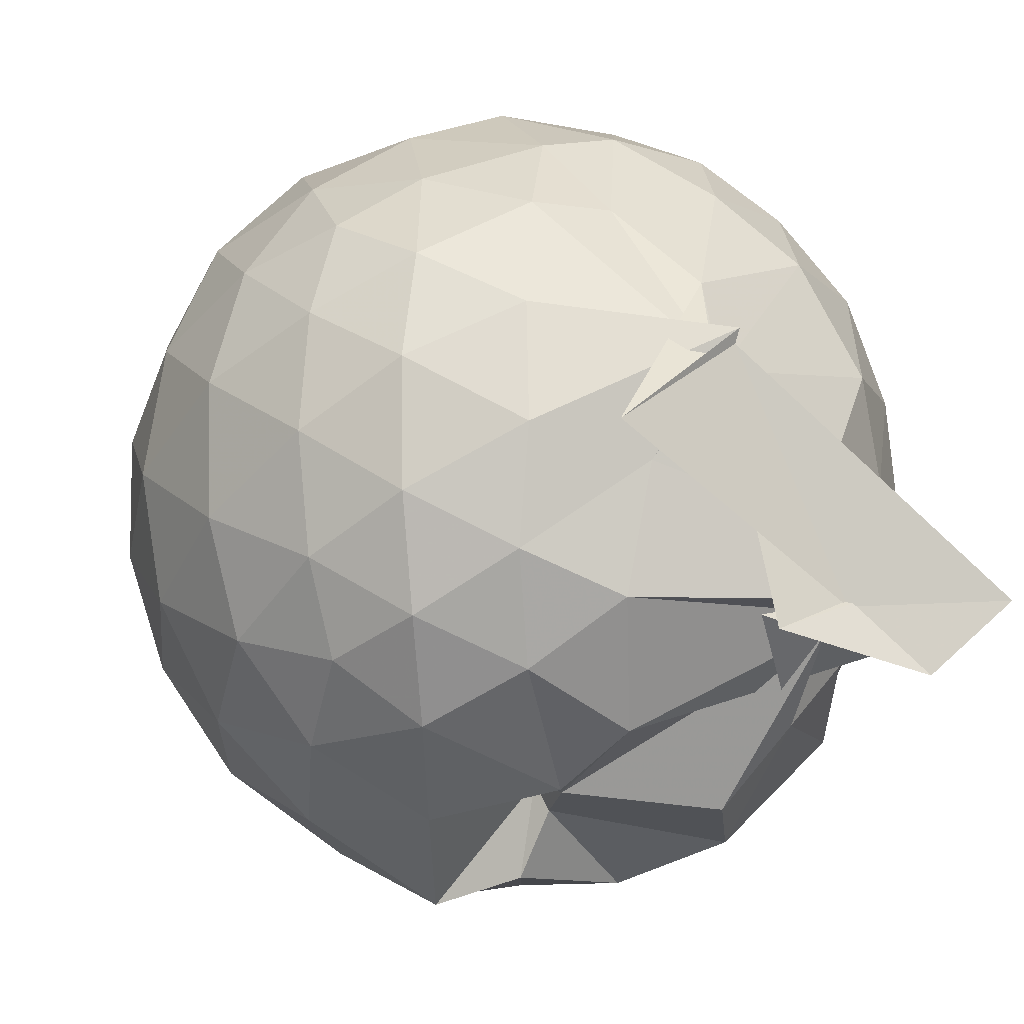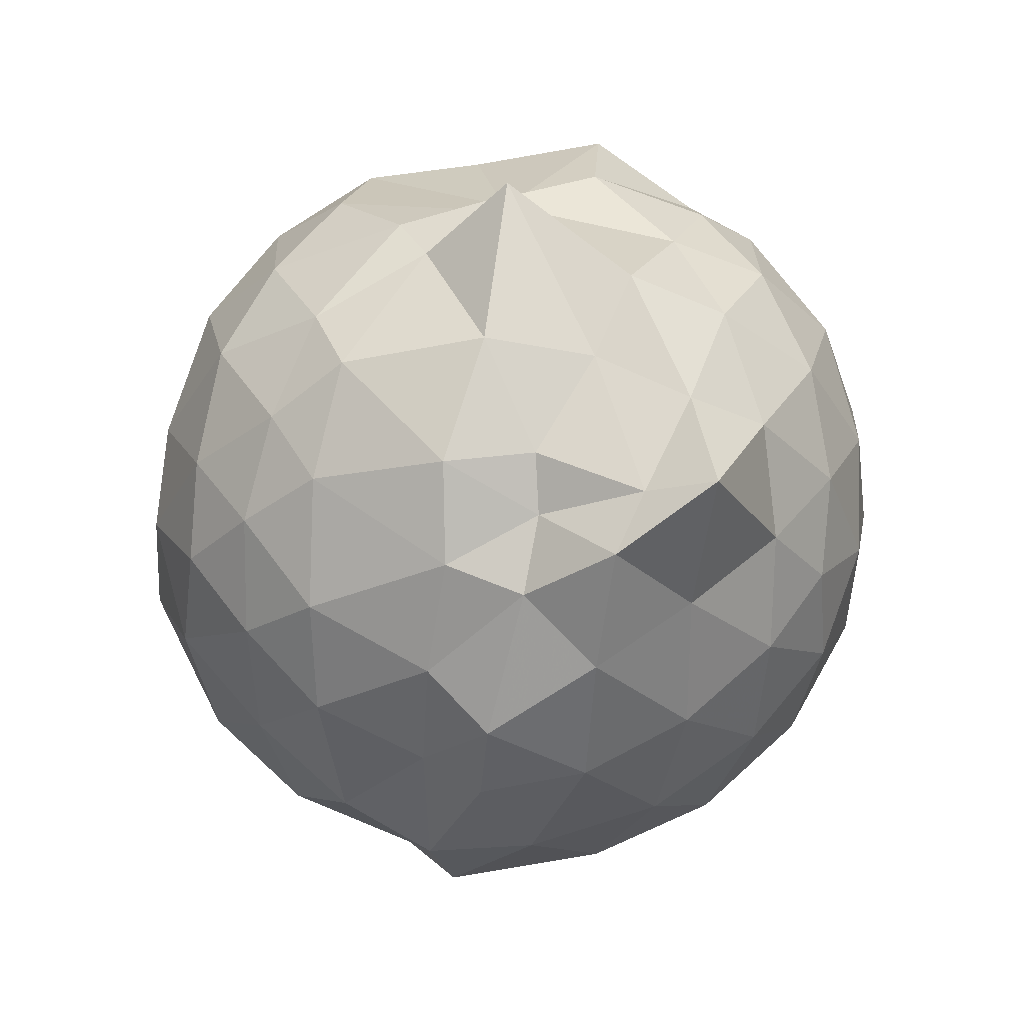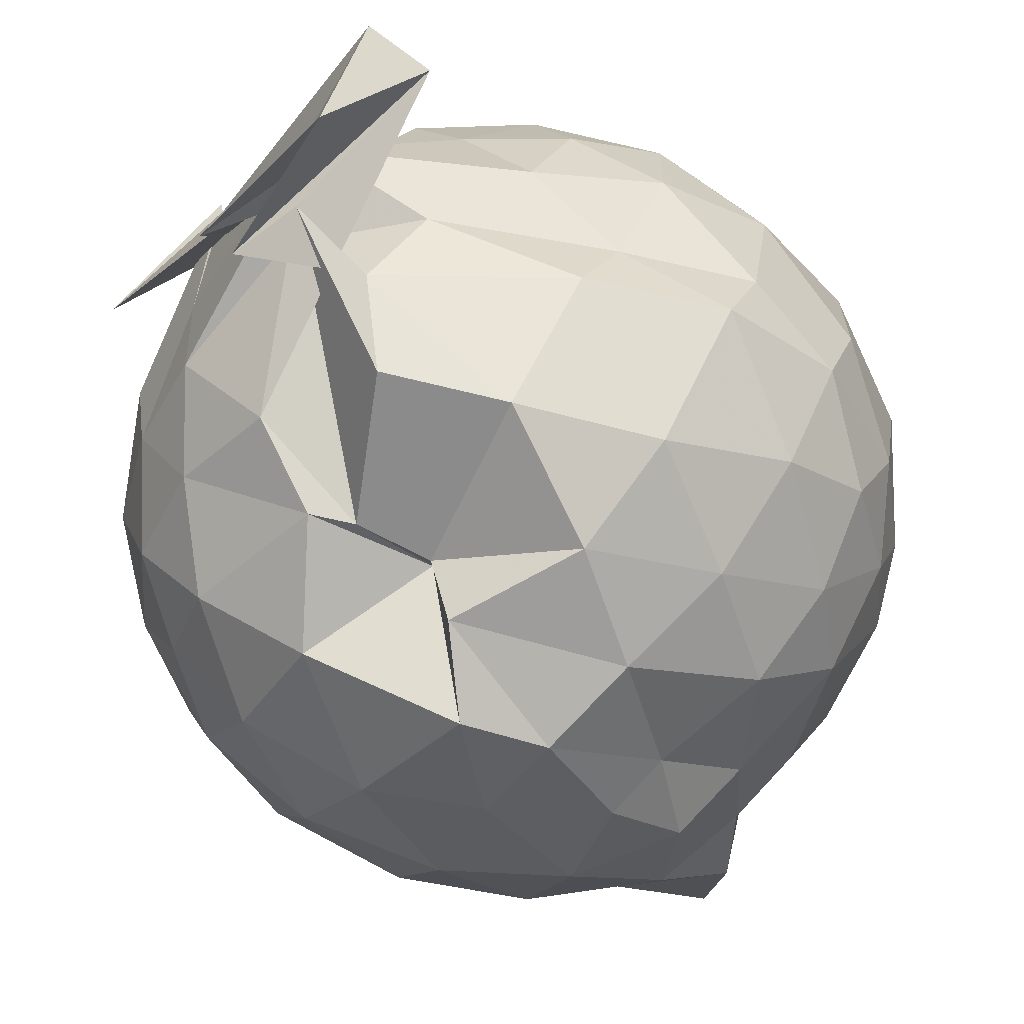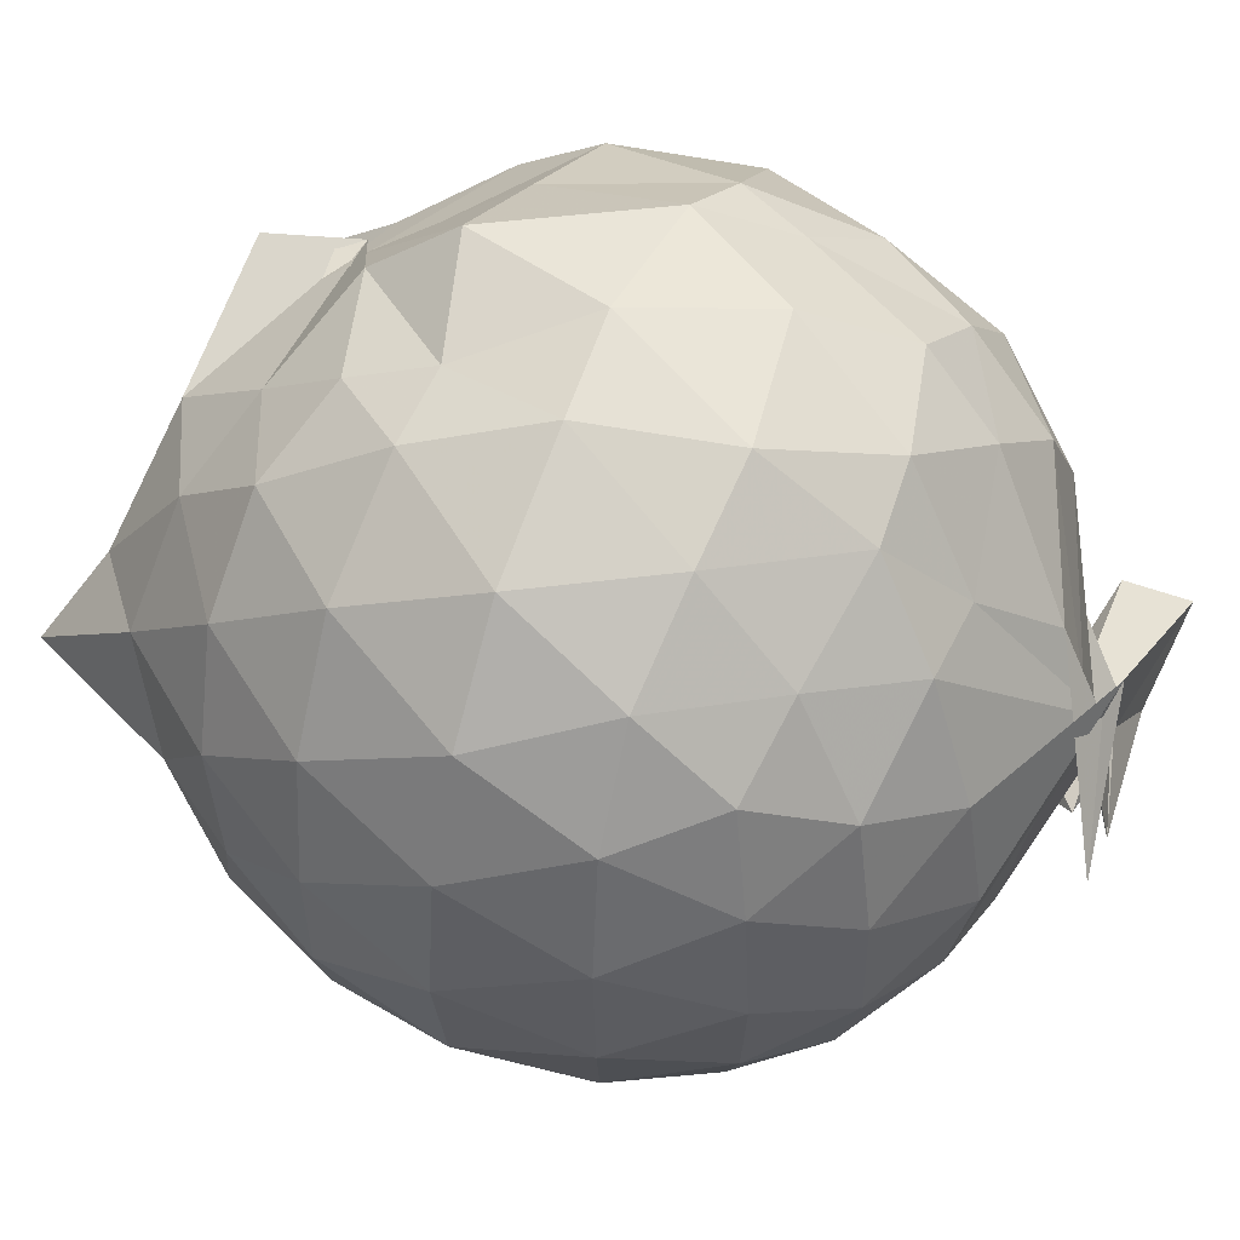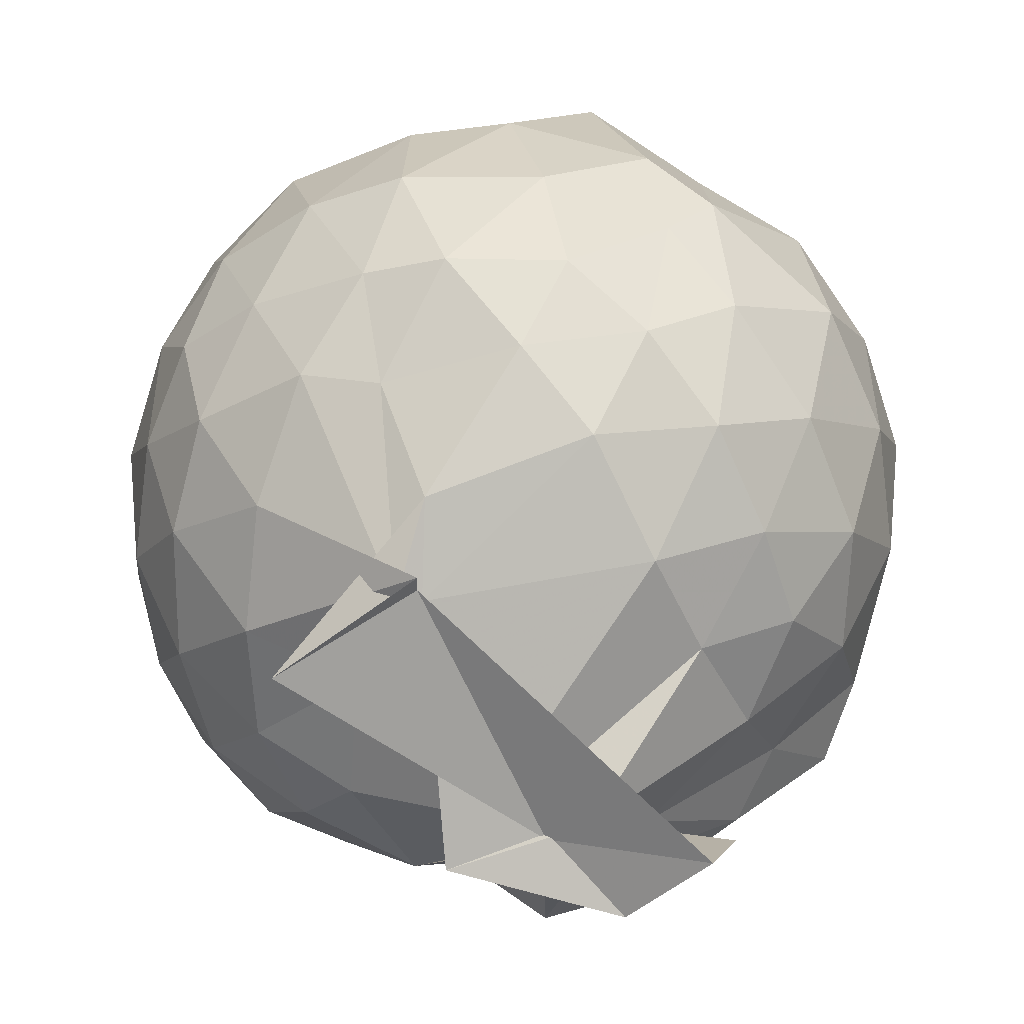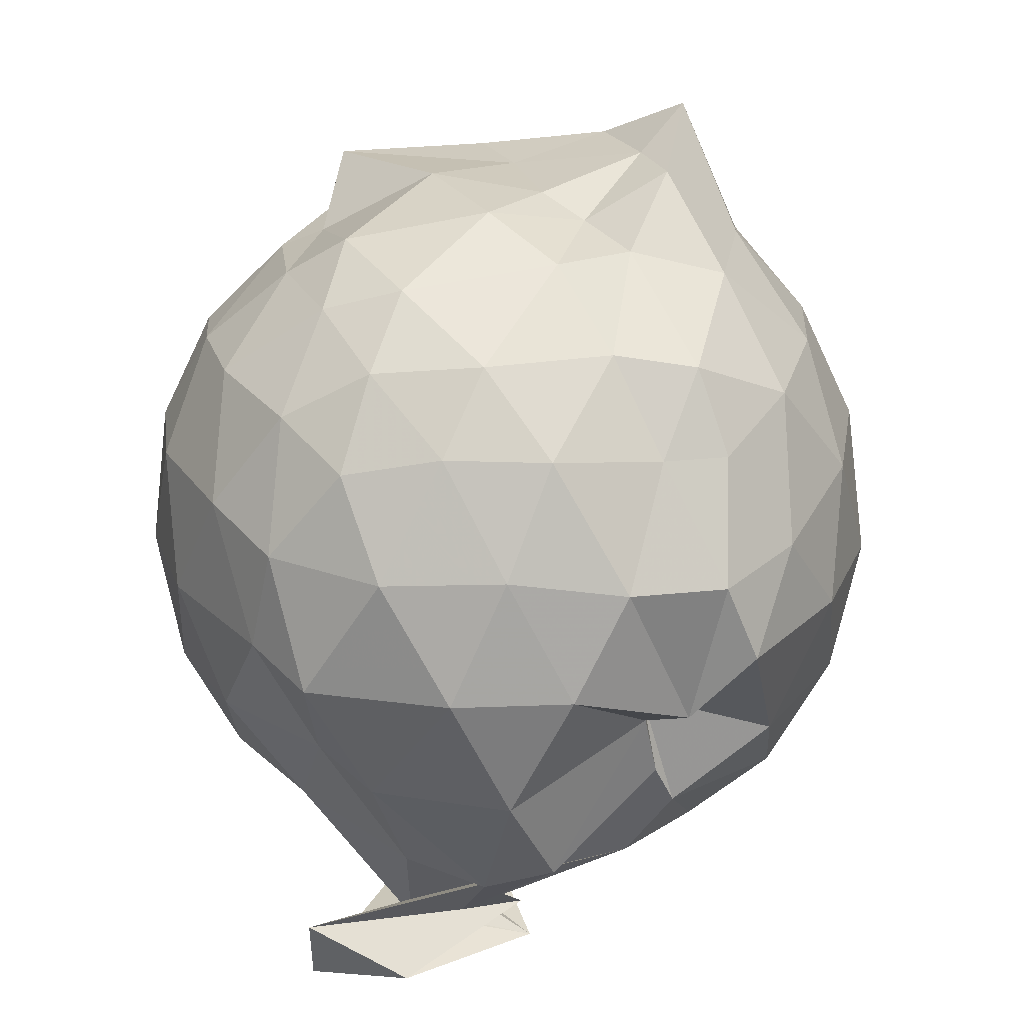
<metadata>
{"format":"obj","ext":"obj","renderer":"f3d","projection":"perspective","resolution":1024,"background":"white","views":[{"elev":-12.3,"azim":156.4,"up":"+Y"},{"elev":77.9,"azim":20.0,"up":"+Z"},{"elev":-71.4,"azim":-130.2,"up":"+Y"},{"elev":54.2,"azim":112.2,"up":"+Y"},{"elev":19.8,"azim":-163.5,"up":"+Y"},{"elev":27.5,"azim":-25.5,"up":"+Z"}]}
</metadata>
<code>
v 0.0806 -0.3292 1.624
v -0.07659 -0.1201 -0.2669
v 0.8139 -0.2859 1.213
v 0.7541 -0.06468 1.271
v 0.6215 0.1725 1.296
v 0.429 0.3702 1.274
v 0.2332 0.4977 1.183
v -0.04714 0.472 1.267
v -0.2191 0.2856 1.373
v -0.138 0.2853 1.413
v -0.6312 0.2051 1.212
v -0.7165 -0.02683 1.262
v -0.758 -0.2803 1.281
v -0.716 -0.5556 1.262
v -0.6555 -0.7734 1.193
v -0.4527 -0.9004 1.246
v -0.2258 -1.014 1.241
v 0.05256 -1.037 1.196
v 0.2106 -1.066 1.188
v 0.4329 -0.9441 1.26
v 0.6183 -0.7454 1.286
v 0.7499 -0.5055 1.263
v 0.8932 -0.1465 1.008
v 0.8015 0.1167 1.035
v 0.6283 0.366 1.036
v 0.3679 0.5368 1.012
v 0.1916 0.5697 0.9989
v -0.08663 0.6266 1.077
v -0.363 0.4728 1.057
v -0.6183 0.357 1.014
v -0.7919 0.1269 1.002
v -0.878 -0.1387 1.019
v -0.8655 -0.4571 1.021
v -0.8121 -0.6907 0.975
v -0.6342 -0.9392 0.9777
v -0.3741 -1.081 0.9925
v -0.1094 -1.186 0.9484
v 0.1304 -1.225 0.9306
v 0.3643 -1.126 0.947
v 0.6209 -0.9364 1.019
v 0.7943 -0.6912 1.03
v 0.8906 -0.4296 1.005
v 0.8935 0.01049 0.7314
v 0.7754 0.2714 0.732
v 0.5631 0.4879 0.7343
v 0.2609 0.619 0.7302
v 0.022 0.659 0.7406
v -0.314 0.6011 0.7187
v -0.4799 0.5121 0.6795
v -0.7546 0.2697 0.7185
v -0.8807 -0.0002969 0.7169
v -0.9188 -0.2941 0.7214
v -0.8475 -0.6433 0.718
v -0.791 -0.833 0.6745
v -0.5222 -1.083 0.6989
v -0.2547 -1.194 0.7002
v 0.05251 -1.199 0.5832
v 0.2005 -1.256 0.74
v 0.5252 -1.072 0.7237
v 0.7503 -0.8553 0.7221
v 0.8927 -0.5871 0.7271
v 0.9421 -0.2899 0.7294
v 0.7969 0.1333 0.4476
v 0.6348 0.3573 0.454
v 0.4045 0.5075 0.4263
v 0.1759 0.592 0.4088
v -0.1433 0.6051 0.4517
v -0.4144 0.4924 0.5177
v -0.5918 0.3529 0.4176
v -0.7692 0.1103 0.4138
v -0.8724 -0.1587 0.4417
v -0.8588 -0.4413 0.4474
v -0.711 -0.7059 0.426
v -0.6409 -0.8729 0.3719
v -0.3834 -1.118 0.3911
v 0.01684 -1.05 0.5003
v 0.0425 -0.9852 0.5249
v 0.3494 -1.093 0.4159
v 0.6202 -0.9383 0.4449
v 0.7937 -0.7132 0.4495
v 0.8756 -0.4472 0.4219
v 0.8806 -0.139 0.4252
v 0.6501 0.2039 0.2441
v 0.4606 0.3282 0.2055
v 0.1825 0.4329 0.1591
v -0.002854 0.4777 0.1693
v -0.2609 0.4772 0.2287
v -0.4497 0.3457 0.1913
v -0.615 0.1563 0.1629
v -0.7212 -0.07999 0.1774
v -0.781 -0.3025 0.2358
v -0.6953 -0.5323 0.185
v -0.501 -0.7454 0.05044
v -0.3501 -0.894 0.01088
v -0.243 -1.072 0.1394
v 0.06309 -1.028 0.3284
v 0.1104 -1.034 0.2323
v 0.4571 -0.9188 0.1884
v 0.6451 -0.7781 0.242
v 0.723 -0.5675 0.1859
v 0.7587 -0.2965 0.1639
v 0.7286 -0.02226 0.1893
v 0.6707 -0.2825 1.419
v 0.5542 -0.06003 1.523
v 0.3787 0.1794 1.476
v 0.1998 0.3433 1.373
v -0.2678 0.2814 1.375
v -0.2563 0.2676 1.435
v -0.4406 0.1451 1.402
v -0.5406 -0.1561 1.454
v -0.5508 -0.4237 1.458
v -0.5329 -0.6694 1.385
v -0.3065 -0.816 1.418
v 0.005903 -0.8627 1.407
v 0.1876 -0.9492 1.376
v 0.3764 -0.7331 1.503
v 0.5337 -0.517 1.51
v 0.4975 -0.2881 1.784
v 0.3737 -0.0949 1.667
v 0.1438 0.1573 1.591
v -0.2089 0.2752 1.584
v -0.3479 0.08413 1.452
v -0.4243 -0.2661 1.561
v -0.3941 -0.5433 1.523
v -0.02884 -0.6365 1.56
v 0.1651 -0.6412 1.562
v 0.3357 -0.5059 1.696
v 0.3489 -0.3448 1.692
v 0.1305 -0.06103 1.607
v -0.1237 -0.1146 1.635
v -0.1109 -0.4234 1.634
v 0.1349 -0.4569 1.584
v 0.5346 0.09822 0.04828
v 0.277 0.2379 0.008977
v 0.08918 0.2385 -0.003512
v -0.2065 0.3312 0.05495
v -0.3859 0.1692 -0.01088
v -0.53 -0.08985 -0.03667
v -0.6176 -0.3112 0.04241
v -0.442 -0.6306 -0.2235
v -0.1513 -0.6968 -0.2245
v -0.3307 -0.714 -0.1849
v 0.03825 -0.925 0.0317
v 0.2914 -0.8097 0.001304
v 0.5354 -0.7025 0.05304
v 0.5843 -0.4474 -0.0077
v 0.5871 -0.1527 -0.003876
v 0.3415 -0.03006 -0.106
v -0.027 -0.1517 -0.2606
v -0.05744 0.04558 -0.1526
v -0.06888 -0.1663 -0.2126
v -0.1467 -0.7408 -0.3069
v -0.5355 -0.8109 -0.2752
v -0.7432 -0.6617 -0.1464
v 0.1262 -0.6658 -0.1445
v 0.3579 -0.5723 -0.1047
v 0.3572 -0.3076 -0.1546
v -0.08144 -0.08707 -0.2796
v 0.229 -0.3302 -0.3321
v -0.3517 -0.6686 -0.2438
v -0.7285 -0.6385 -0.3082
v 0.08849 -0.3753 -0.1924
f 3 23 4
f 4 23 24
f 4 24 5
f 5 24 25
f 5 25 6
f 6 25 26
f 6 26 7
f 7 26 27
f 7 27 8
f 8 27 28
f 8 28 9
f 9 28 29
f 9 29 10
f 10 29 30
f 10 30 11
f 11 30 31
f 11 31 12
f 12 31 32
f 12 32 13
f 13 32 33
f 13 33 14
f 14 33 34
f 14 34 15
f 15 34 35
f 15 35 16
f 16 35 36
f 16 36 17
f 17 36 37
f 17 37 18
f 18 37 38
f 18 38 19
f 19 38 39
f 19 39 20
f 20 39 40
f 20 40 21
f 21 40 41
f 21 41 22
f 22 41 42
f 22 42 3
f 3 42 23
f 23 43 24
f 24 43 44
f 24 44 25
f 25 44 45
f 25 45 26
f 26 45 46
f 26 46 27
f 27 46 47
f 27 47 28
f 28 47 48
f 28 48 29
f 29 48 49
f 29 49 30
f 30 49 50
f 30 50 31
f 31 50 51
f 31 51 32
f 32 51 52
f 32 52 33
f 33 52 53
f 33 53 34
f 34 53 54
f 34 54 35
f 35 54 55
f 35 55 36
f 36 55 56
f 36 56 37
f 37 56 57
f 37 57 38
f 38 57 58
f 38 58 39
f 39 58 59
f 39 59 40
f 40 59 60
f 40 60 41
f 41 60 61
f 41 61 42
f 42 61 62
f 42 62 23
f 23 62 43
f 43 63 44
f 44 63 64
f 44 64 45
f 45 64 65
f 45 65 46
f 46 65 66
f 46 66 47
f 47 66 67
f 47 67 48
f 48 67 68
f 48 68 49
f 49 68 69
f 49 69 50
f 50 69 70
f 50 70 51
f 51 70 71
f 51 71 52
f 52 71 72
f 52 72 53
f 53 72 73
f 53 73 54
f 54 73 74
f 54 74 55
f 55 74 75
f 55 75 56
f 56 75 76
f 56 76 57
f 57 76 77
f 57 77 58
f 58 77 78
f 58 78 59
f 59 78 79
f 59 79 60
f 60 79 80
f 60 80 61
f 61 80 81
f 61 81 62
f 62 81 82
f 62 82 43
f 43 82 63
f 63 83 64
f 64 83 84
f 64 84 65
f 65 84 85
f 65 85 66
f 66 85 86
f 66 86 67
f 67 86 87
f 67 87 68
f 68 87 88
f 68 88 69
f 69 88 89
f 69 89 70
f 70 89 90
f 70 90 71
f 71 90 91
f 71 91 72
f 72 91 92
f 72 92 73
f 73 92 93
f 73 93 74
f 74 93 94
f 74 94 75
f 75 94 95
f 75 95 76
f 76 95 96
f 76 96 77
f 77 96 97
f 77 97 78
f 78 97 98
f 78 98 79
f 79 98 99
f 79 99 80
f 80 99 100
f 80 100 81
f 81 100 101
f 81 101 82
f 82 101 102
f 82 102 63
f 63 102 83
f 103 104 118
f 104 119 118
f 104 105 119
f 105 120 119
f 105 106 120
f 106 107 120
f 107 121 120
f 107 108 121
f 108 122 121
f 108 109 122
f 109 110 122
f 110 123 122
f 110 111 123
f 111 124 123
f 111 112 124
f 112 113 124
f 113 125 124
f 113 114 125
f 114 126 125
f 114 115 126
f 115 116 126
f 116 127 126
f 116 117 127
f 117 118 127
f 117 103 118
f 118 119 128
f 119 129 128
f 119 120 129
f 120 121 129
f 121 130 129
f 121 122 130
f 122 123 130
f 123 131 130
f 123 124 131
f 124 125 131
f 125 132 131
f 125 126 132
f 126 127 132
f 127 128 132
f 127 118 128
f 133 148 134
f 134 148 149
f 134 149 135
f 135 149 150
f 135 150 136
f 136 150 137
f 137 150 151
f 137 151 138
f 138 151 152
f 138 152 139
f 139 152 140
f 140 152 153
f 140 153 141
f 141 153 154
f 141 154 142
f 142 154 143
f 143 154 155
f 143 155 144
f 144 155 156
f 144 156 145
f 145 156 146
f 146 156 157
f 146 157 147
f 147 157 148
f 147 148 133
f 148 158 149
f 149 158 159
f 149 159 150
f 150 159 151
f 151 159 160
f 151 160 152
f 152 160 153
f 153 160 161
f 153 161 154
f 154 161 155
f 155 161 162
f 155 162 156
f 156 162 157
f 157 162 158
f 157 158 148
f 3 4 103
f 103 4 104
f 4 5 104
f 104 5 105
f 5 6 105
f 105 6 106
f 6 7 106
f 7 8 106
f 106 8 107
f 8 9 107
f 107 9 108
f 9 10 108
f 108 10 109
f 10 11 109
f 11 12 109
f 109 12 110
f 12 13 110
f 110 13 111
f 13 14 111
f 111 14 112
f 14 15 112
f 15 16 112
f 112 16 113
f 16 17 113
f 113 17 114
f 17 18 114
f 114 18 115
f 18 19 115
f 19 20 115
f 115 20 116
f 20 21 116
f 116 21 117
f 21 22 117
f 117 22 103
f 22 3 103
f 83 133 84
f 84 133 134
f 84 134 85
f 85 134 135
f 85 135 86
f 86 135 136
f 86 136 87
f 87 136 88
f 88 136 137
f 88 137 89
f 89 137 138
f 89 138 90
f 90 138 139
f 90 139 91
f 91 139 92
f 92 139 140
f 92 140 93
f 93 140 141
f 93 141 94
f 94 141 142
f 94 142 95
f 95 142 96
f 96 142 143
f 96 143 97
f 97 143 144
f 97 144 98
f 98 144 145
f 98 145 99
f 99 145 100
f 100 145 146
f 100 146 101
f 101 146 147
f 101 147 102
f 102 147 133
f 102 133 83
f 128 129 1
f 129 130 1
f 130 131 1
f 131 132 1
f 132 128 1
f 159 158 2
f 160 159 2
f 161 160 2
f 162 161 2
f 158 162 2

</code>
